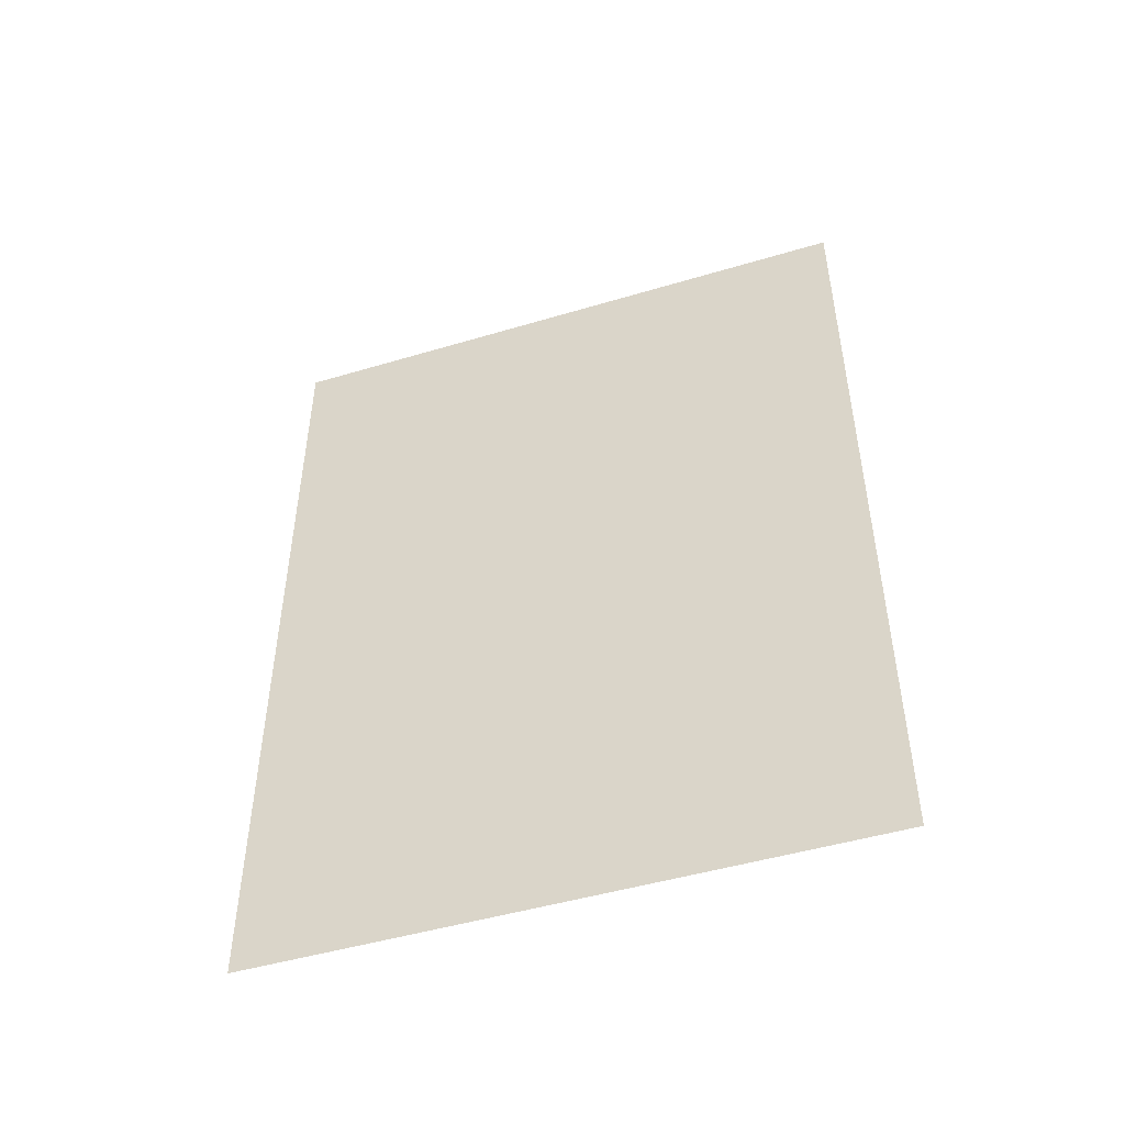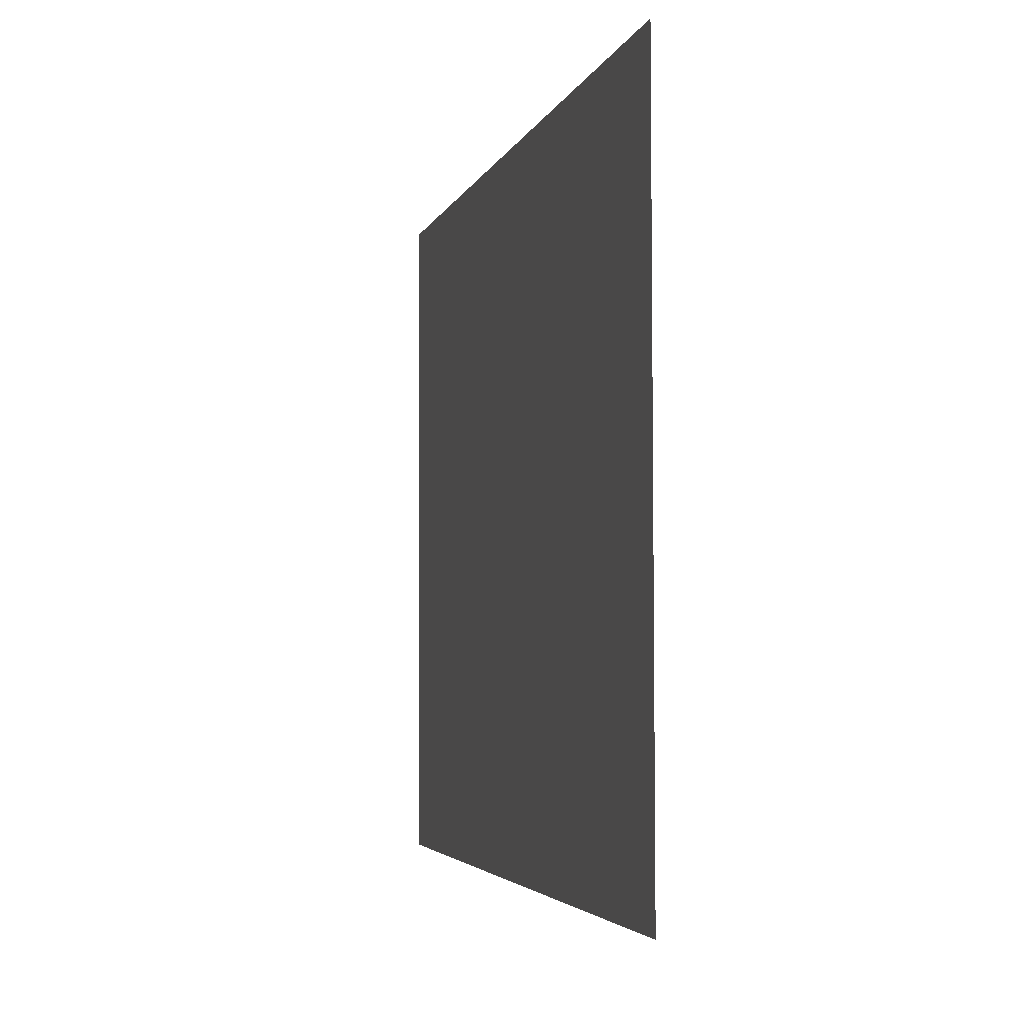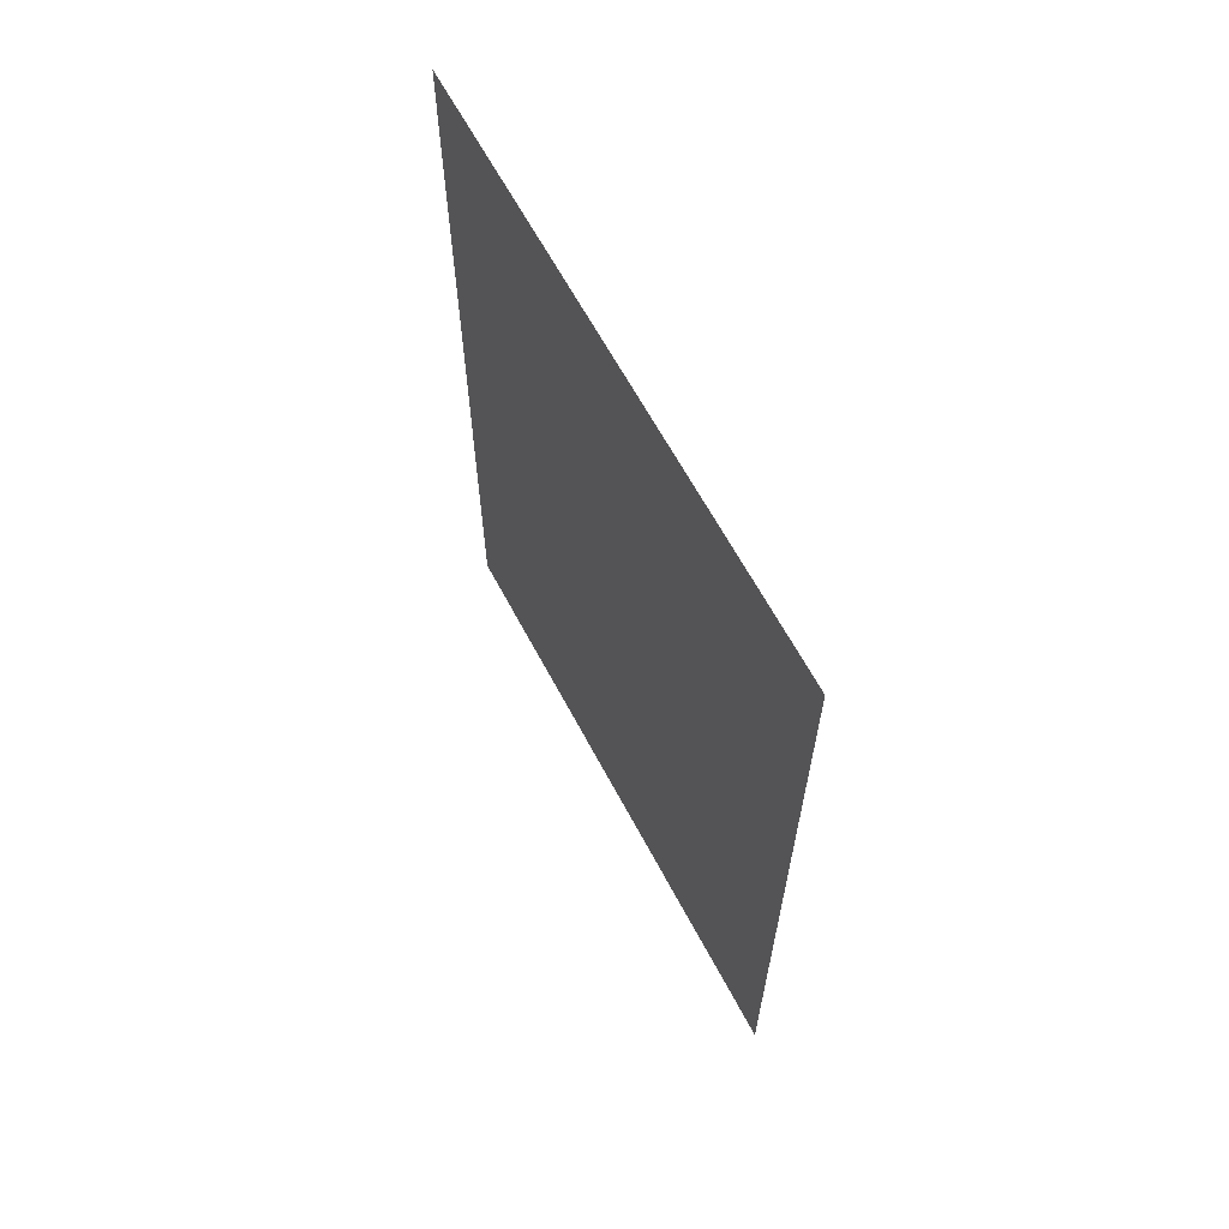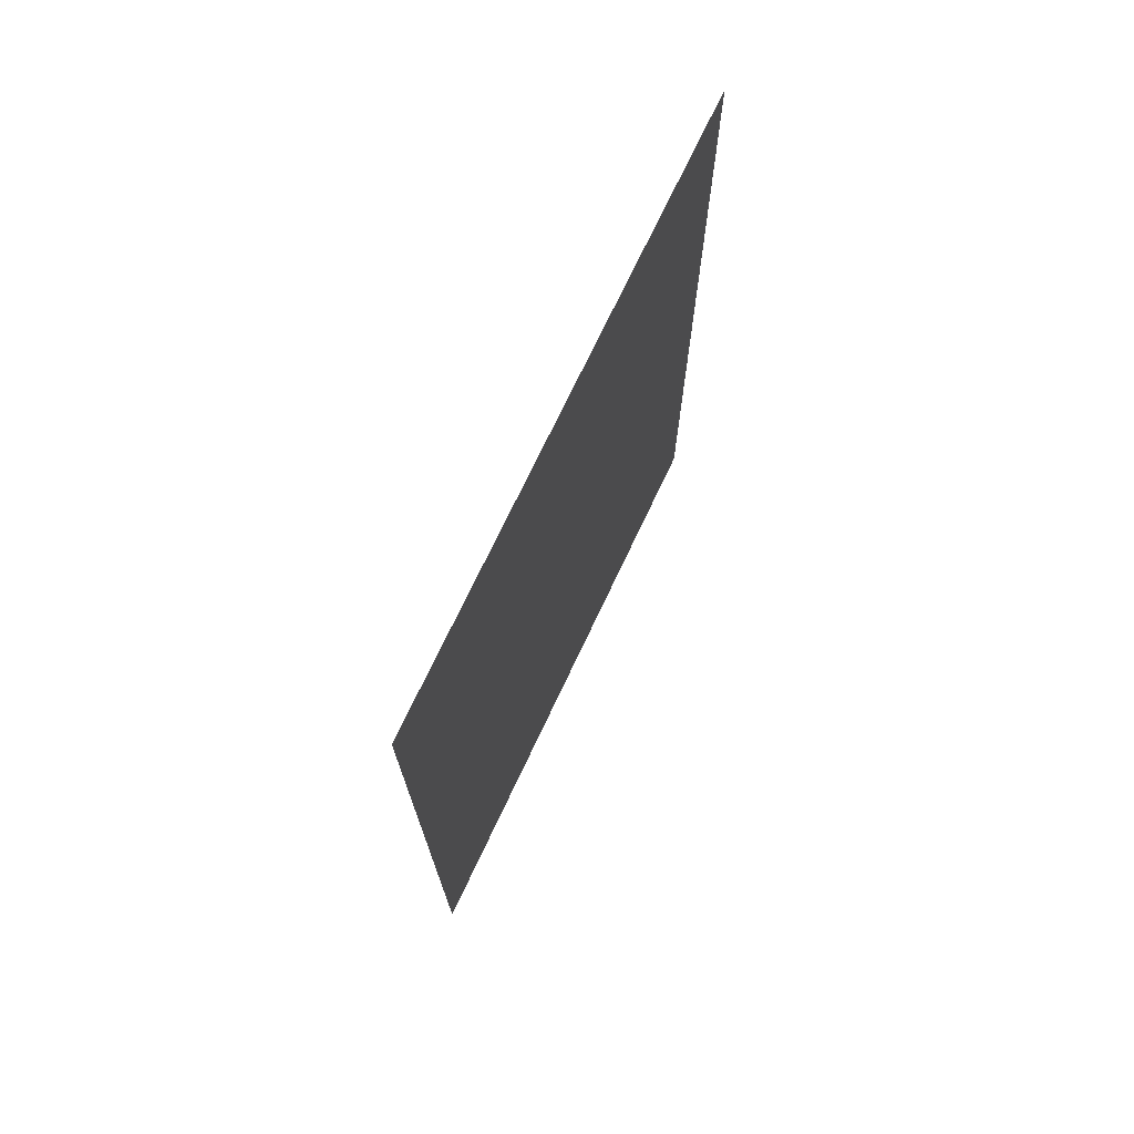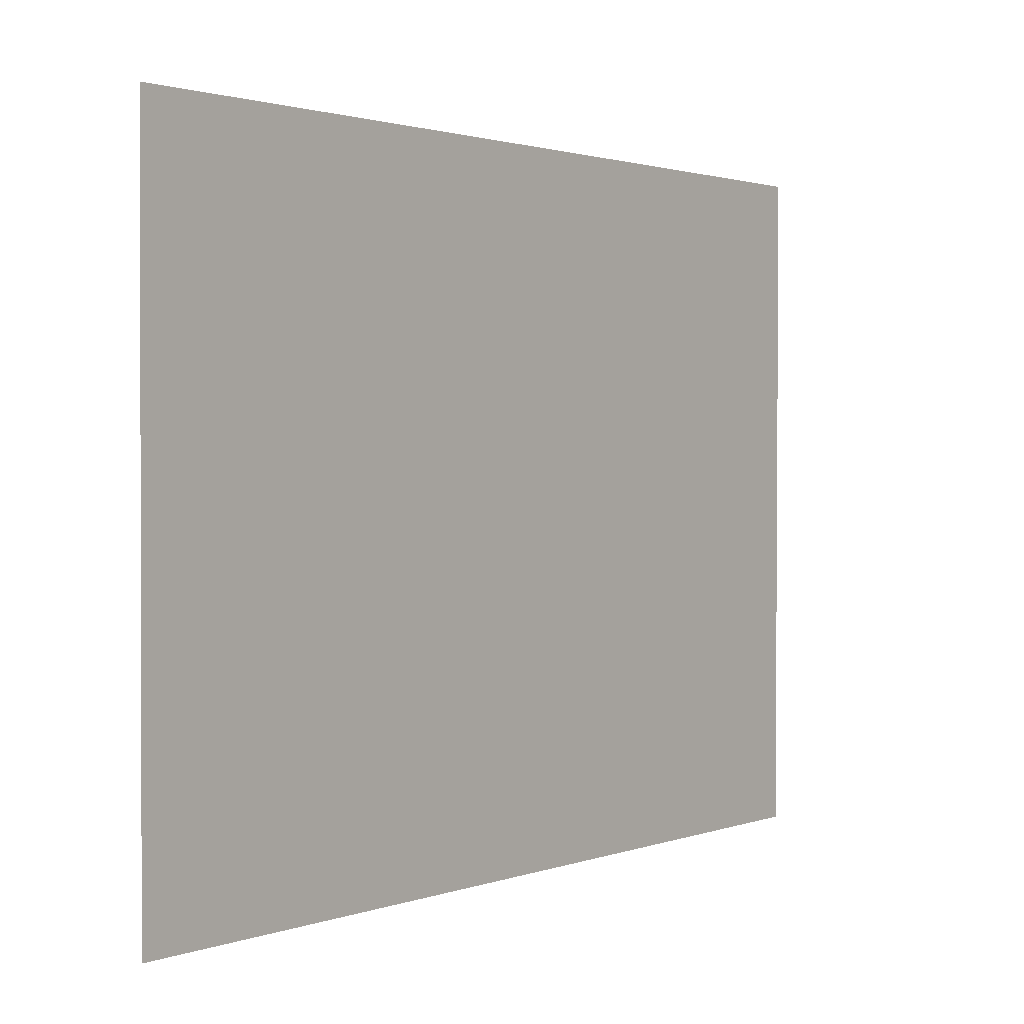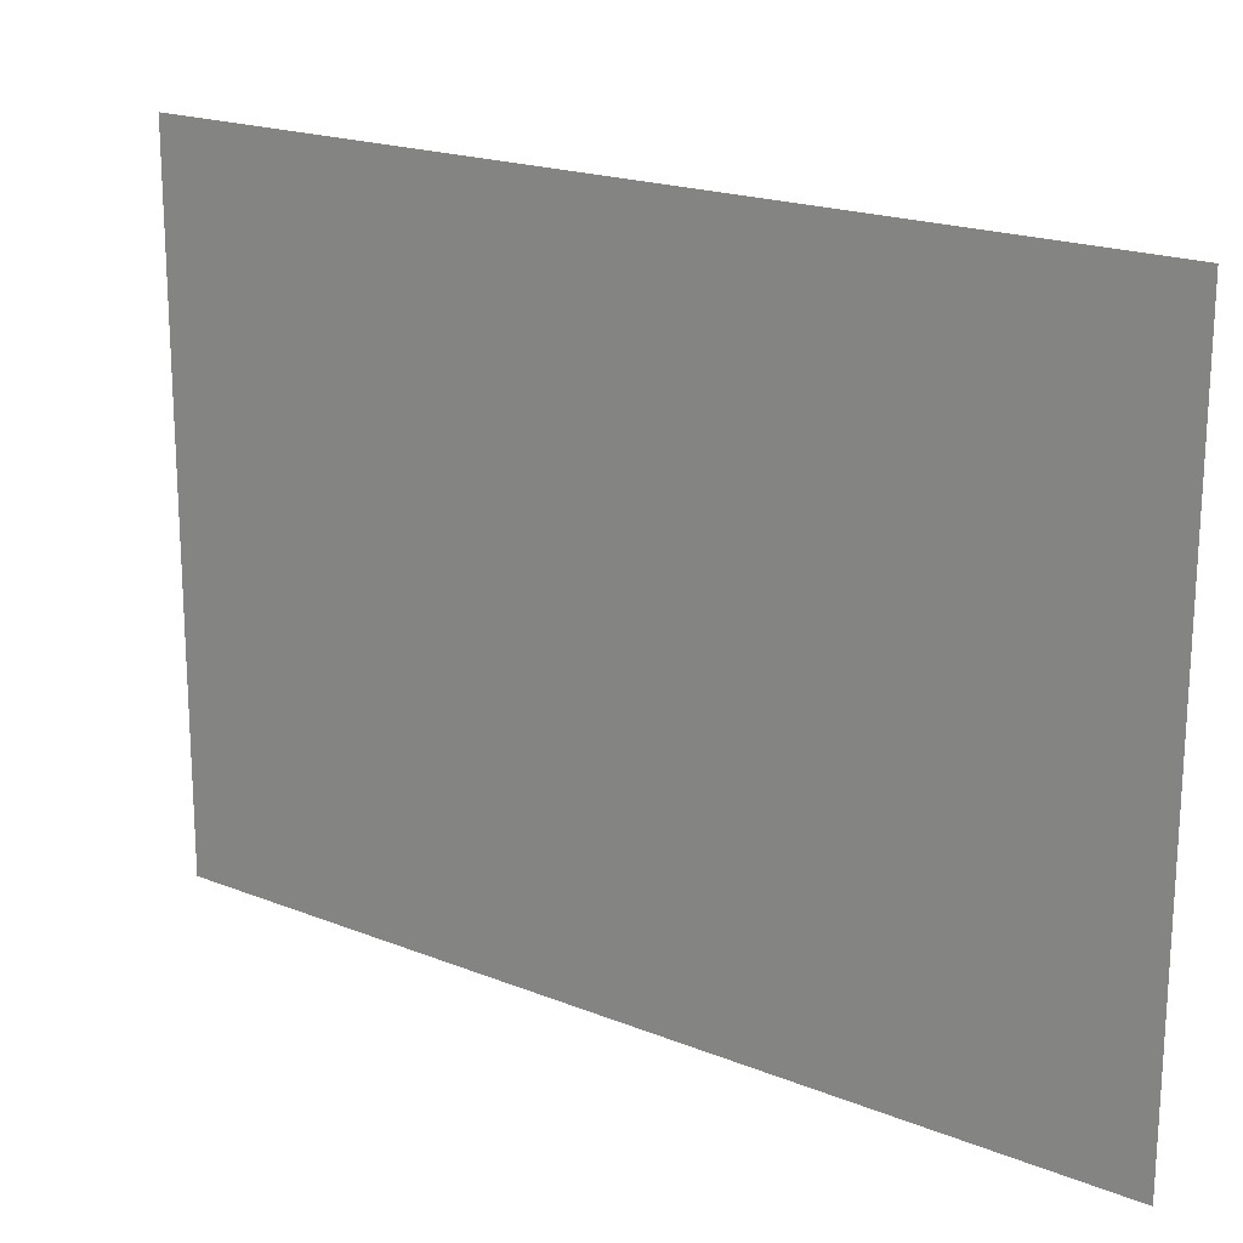
<metadata>
{"format":"obj","ext":"obj","renderer":"f3d","projection":"perspective","resolution":1024,"background":"white","views":[{"elev":-48.1,"azim":108.4,"up":"+Z"},{"elev":-3.5,"azim":167.3,"up":"+Y"},{"elev":63.8,"azim":151.9,"up":"+Z"},{"elev":72.0,"azim":25.1,"up":"+Z"},{"elev":1.5,"azim":37.3,"up":"+Y"},{"elev":19.4,"azim":-53.1,"up":"+Y"}]}
</metadata>
<code>
v -3.654 15.78 0
v -3.651 17.22 0
v -3.654 15.78 2
v -3.651 17.22 2
f 1 2 3
f 2 3 4

</code>
